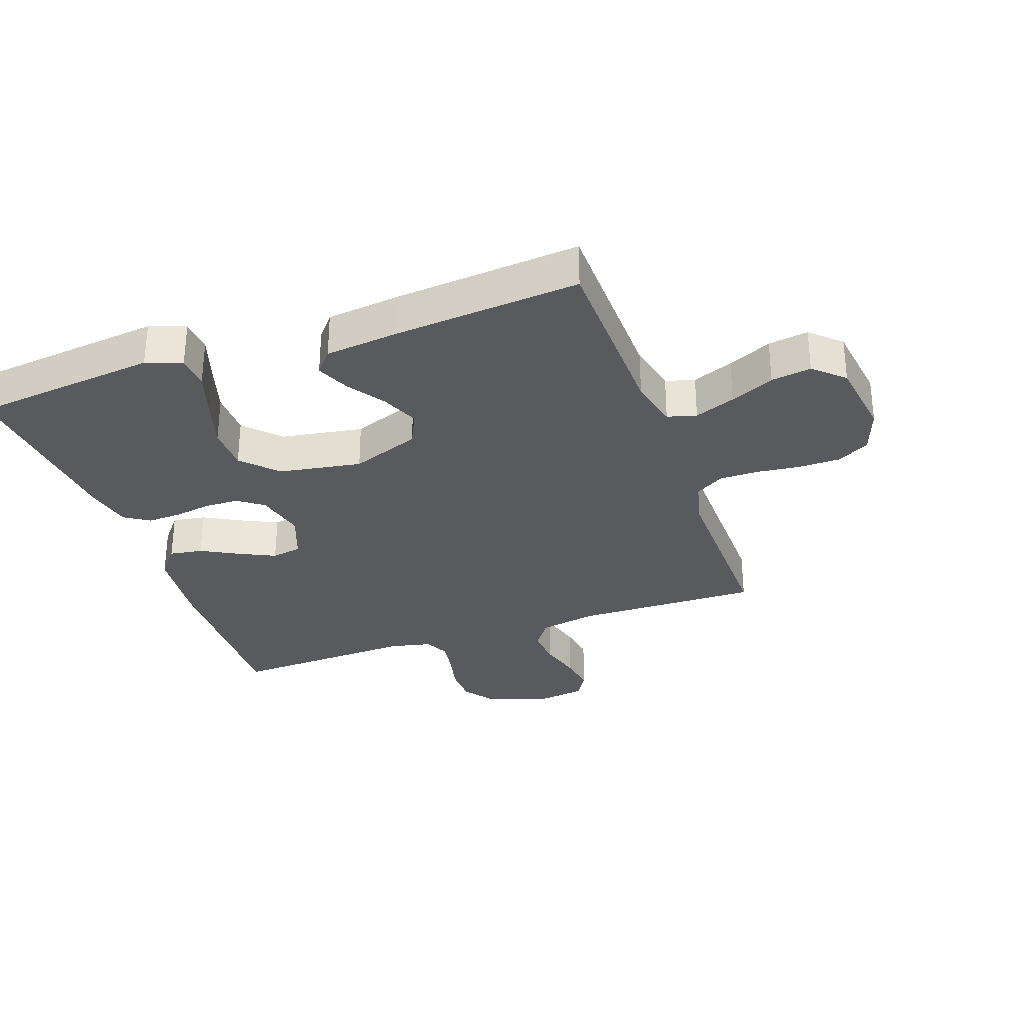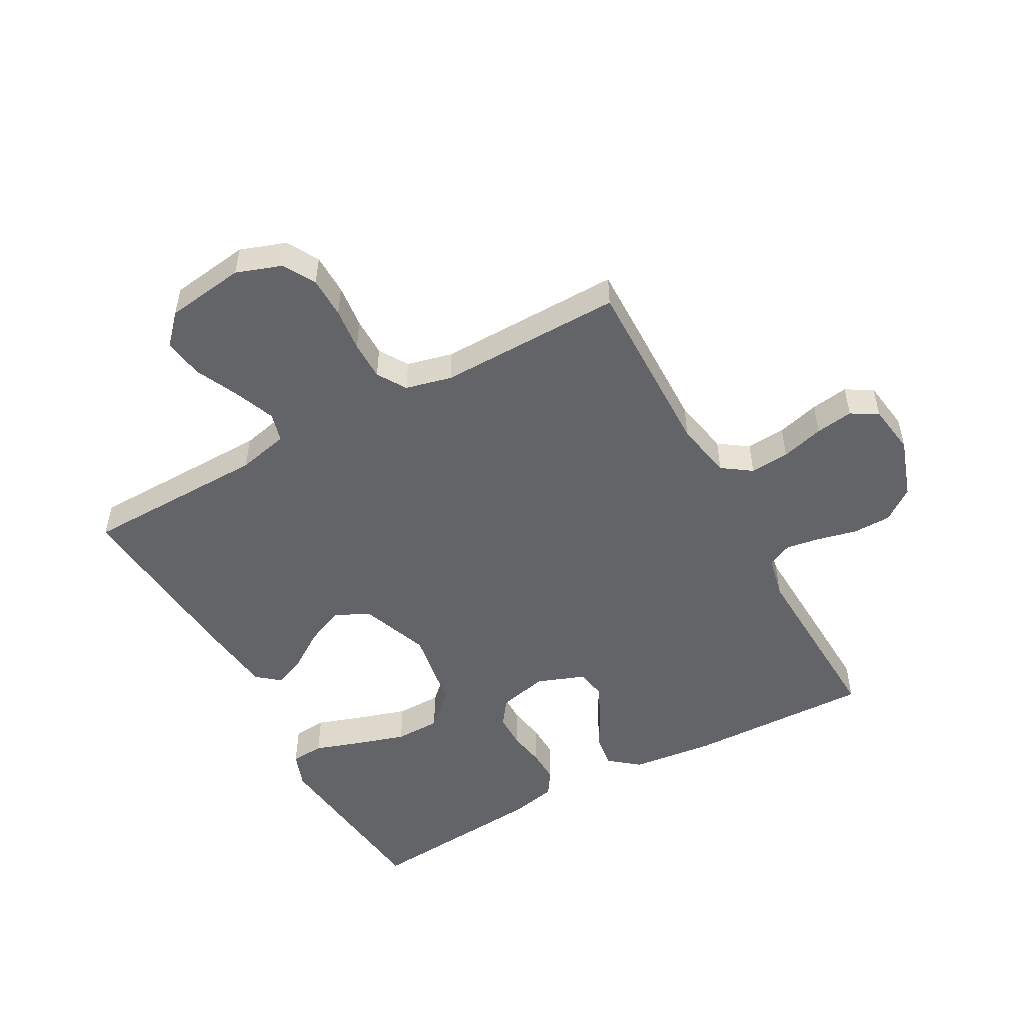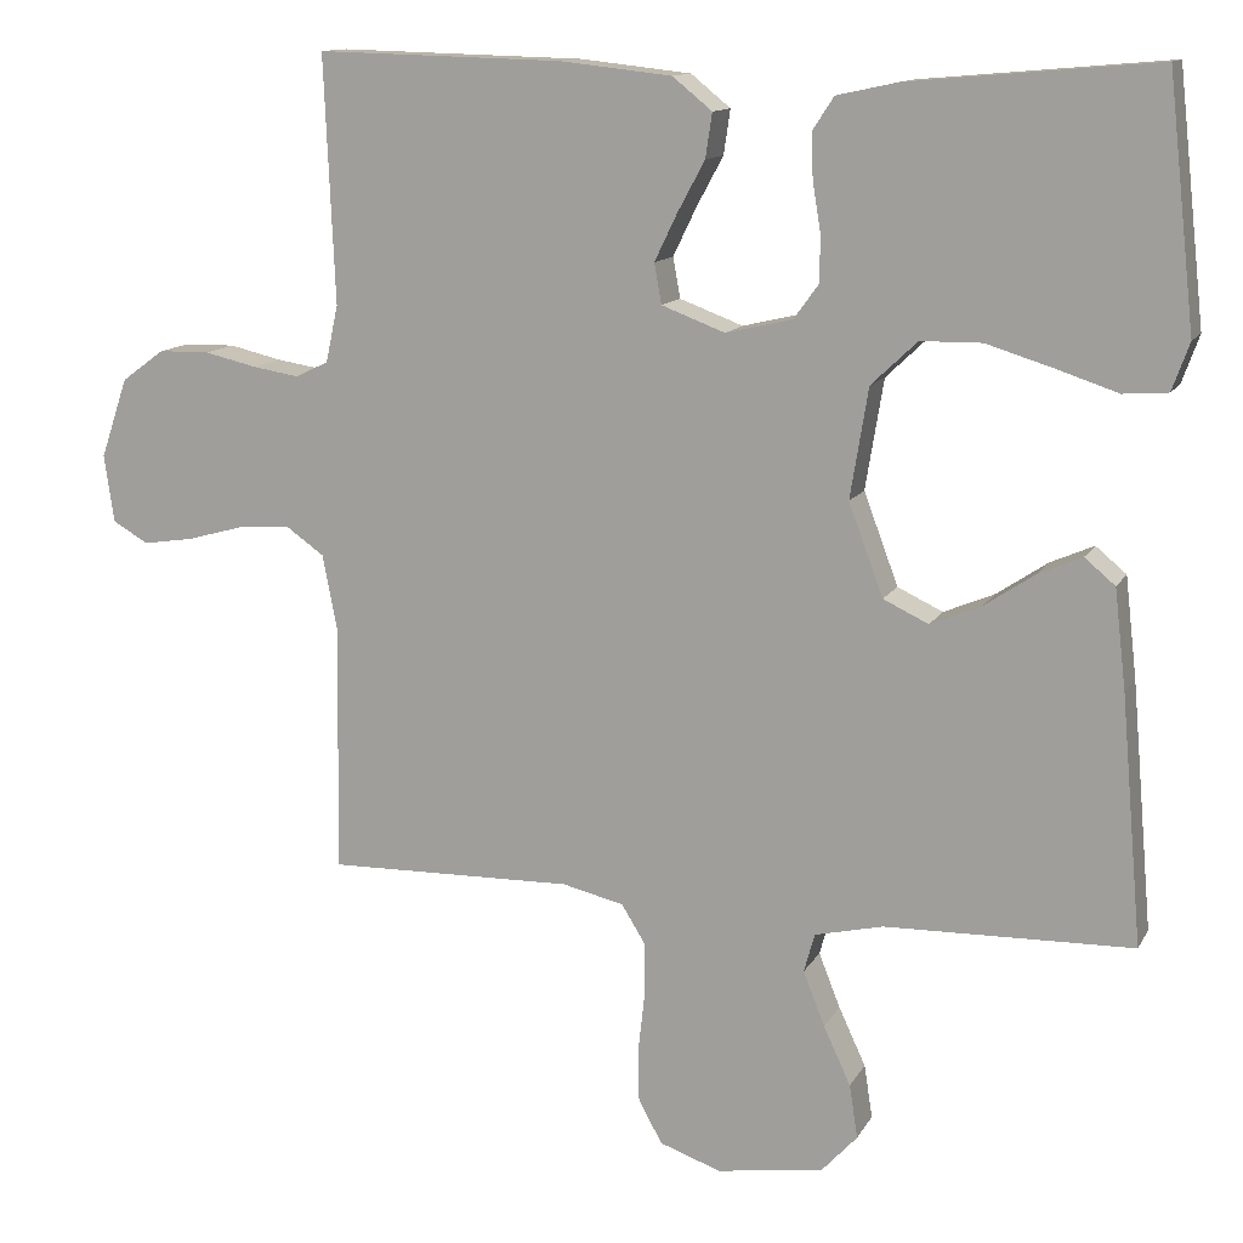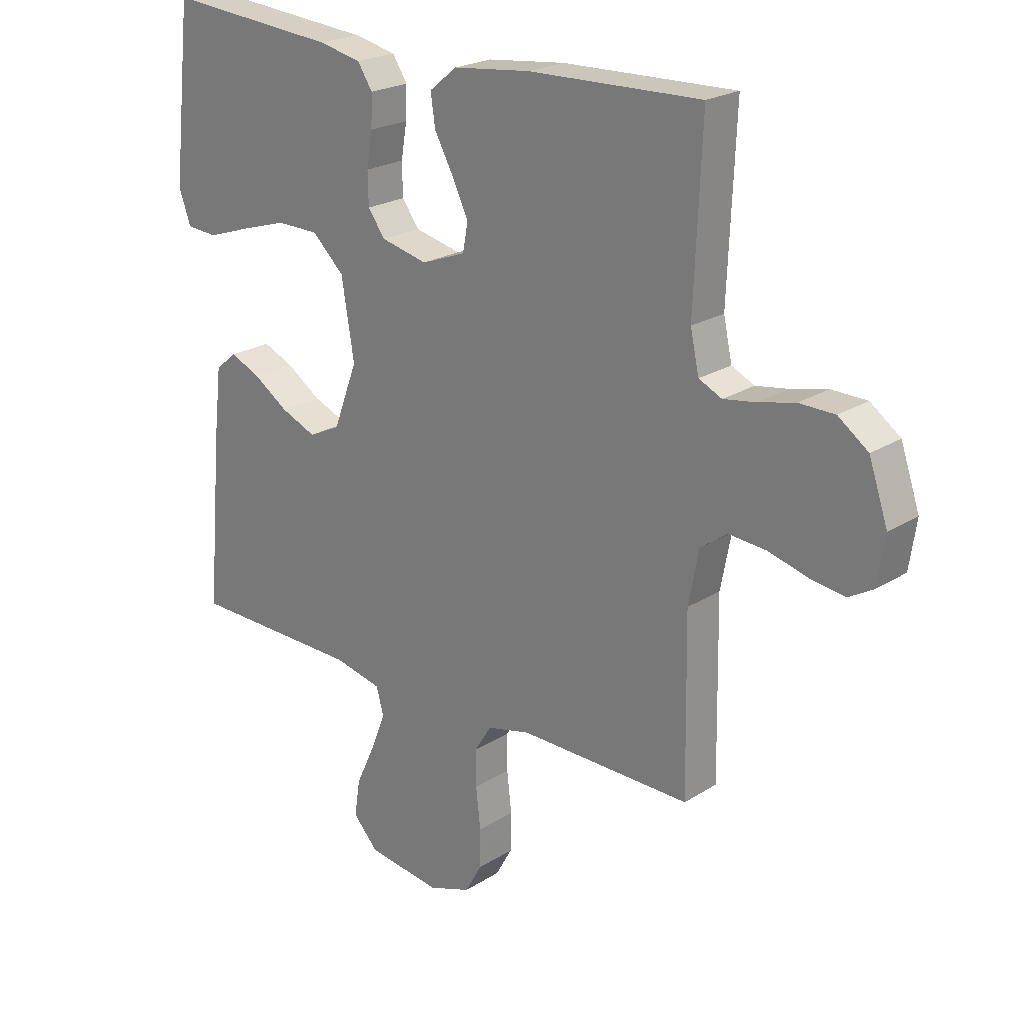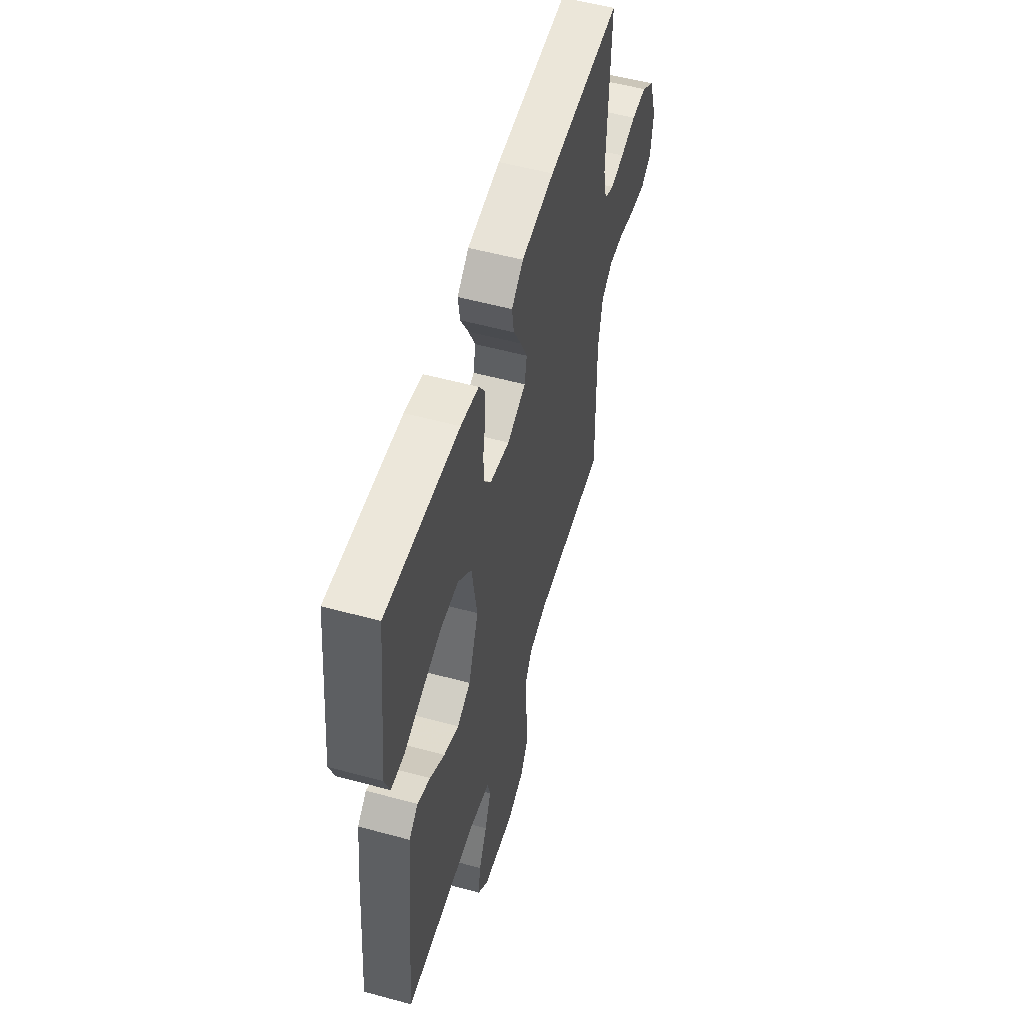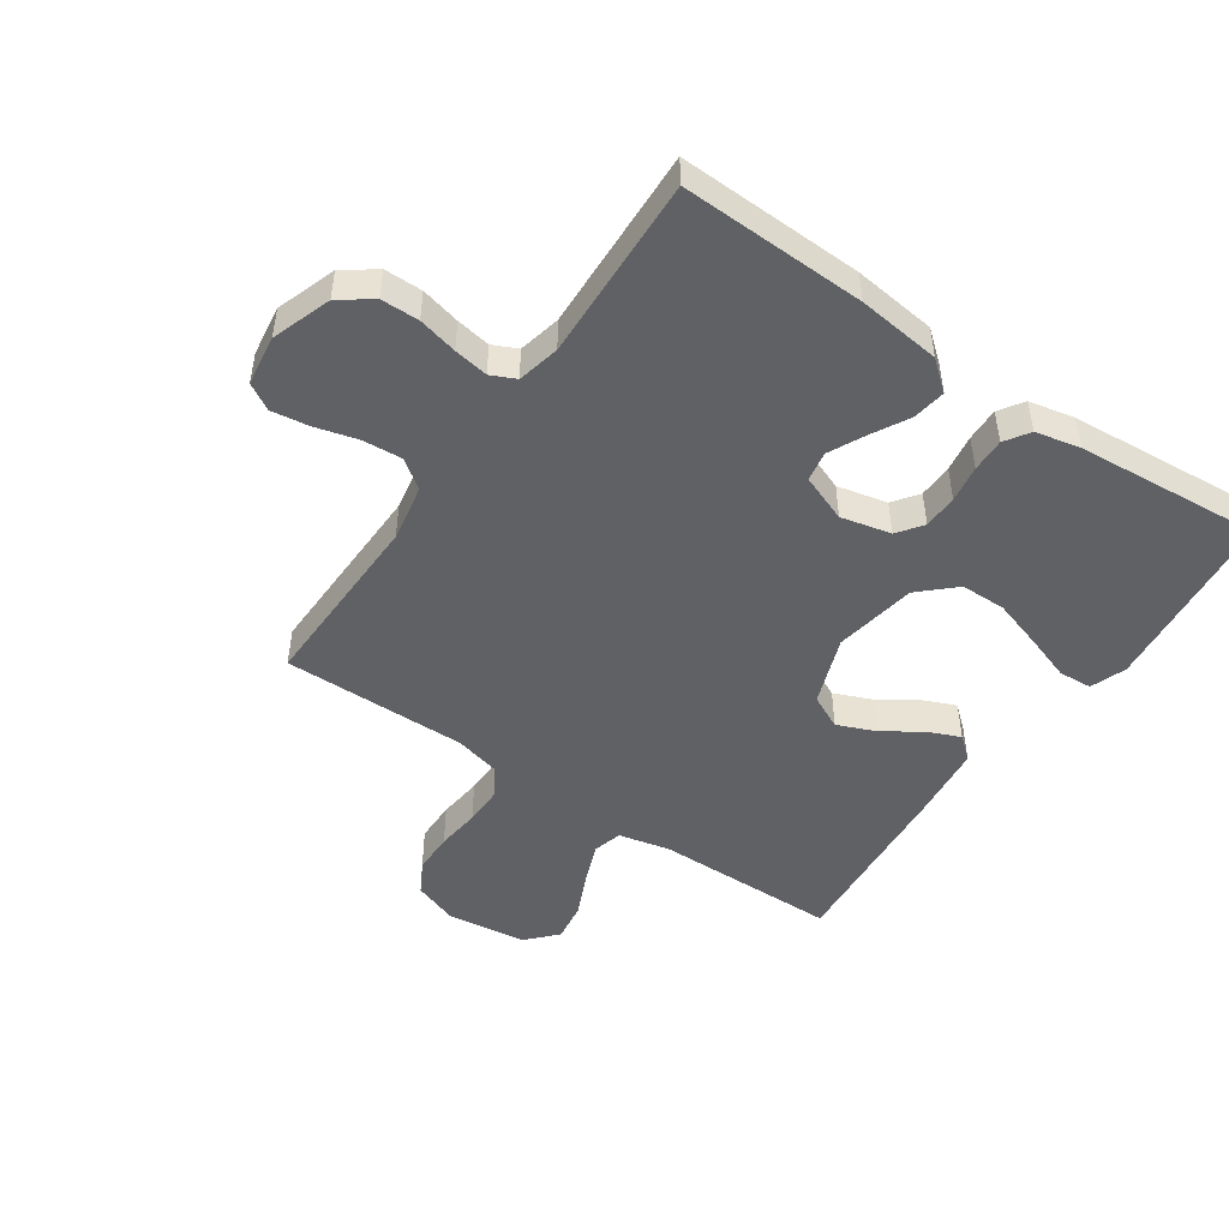
<metadata>
{"format":"obj","ext":"obj","renderer":"f3d","projection":"perspective","resolution":1024,"background":"white","views":[{"elev":-30.9,"azim":109.4,"up":"+Y"},{"elev":-51.2,"azim":-151.2,"up":"+Y"},{"elev":12.5,"azim":19.1,"up":"+Z"},{"elev":22.3,"azim":-137.4,"up":"+Z"},{"elev":54.6,"azim":106.1,"up":"+Z"},{"elev":-48.4,"azim":-34.7,"up":"+Y"}]}
</metadata>
<code>
v -0.5 0.07 -0.5
v -0.495 0.07 -0.2
v -0.513 0.07 -0.107
v -0.56 0.07 -0.074
v -0.624 0.07 -0.079
v -0.693 0.07 -0.098
v -0.754 0.07 -0.107
v -0.797 0.07 -0.082
v -0.809 0.07 0
v -0.776 0.07 0.097
v -0.724 0.07 0.135
v -0.662 0.07 0.136
v -0.598 0.07 0.121
v -0.542 0.07 0.112
v -0.502 0.07 0.131
v -0.487 0.07 0.2
v -0.5 0.07 0.5
v -0.2 0.07 0.492
v -0.065 0.07 0.477
v -0.017 0.07 0.438
v -0.025 0.07 0.384
v -0.058 0.07 0.323
v -0.086 0.07 0.265
v -0.077 0.07 0.216
v 0 0.07 0.187
v 0.081 0.07 0.206
v 0.111 0.07 0.247
v 0.112 0.07 0.303
v 0.102 0.07 0.363
v 0.1 0.07 0.418
v 0.126 0.07 0.458
v 0.2 0.07 0.474
v 0.5 0.07 0.5
v 0.533 0.07 0.2
v 0.512 0.07 0.142
v 0.458 0.07 0.138
v 0.383 0.07 0.163
v 0.302 0.07 0.188
v 0.228 0.07 0.187
v 0.172 0.07 0.134
v 0.15 0.07 0
v 0.192 0.07 -0.112
v 0.247 0.07 -0.138
v 0.309 0.07 -0.112
v 0.37 0.07 -0.071
v 0.423 0.07 -0.048
v 0.46 0.07 -0.079
v 0.474 0.07 -0.2
v 0.5 0.07 -0.5
v 0.2 0.07 -0.506
v 0.117 0.07 -0.525
v 0.104 0.07 -0.572
v 0.13 0.07 -0.638
v 0.163 0.07 -0.709
v 0.173 0.07 -0.774
v 0.129 0.07 -0.822
v 0 0.07 -0.84
v -0.074 0.07 -0.814
v -0.103 0.07 -0.762
v -0.104 0.07 -0.695
v -0.096 0.07 -0.624
v -0.096 0.07 -0.56
v -0.125 0.07 -0.513
v -0.2 0.07 -0.495
v -0.5 0 -0.5
v -0.495 0 -0.2
v -0.513 0 -0.107
v -0.56 0 -0.074
v -0.624 0 -0.079
v -0.693 0 -0.098
v -0.754 0 -0.107
v -0.797 0 -0.082
v -0.809 0 0
v -0.776 0 0.097
v -0.724 0 0.135
v -0.662 0 0.136
v -0.598 0 0.121
v -0.542 0 0.112
v -0.502 0 0.131
v -0.487 0 0.2
v -0.5 0 0.5
v -0.2 0 0.492
v -0.065 0 0.477
v -0.017 0 0.438
v -0.025 0 0.384
v -0.058 0 0.323
v -0.086 0 0.265
v -0.077 0 0.216
v 0 0 0.187
v 0.081 0 0.206
v 0.111 0 0.247
v 0.112 0 0.303
v 0.102 0 0.363
v 0.1 0 0.418
v 0.126 0 0.458
v 0.2 0 0.474
v 0.5 0 0.5
v 0.533 0 0.2
v 0.512 0 0.142
v 0.458 0 0.138
v 0.383 0 0.163
v 0.302 0 0.188
v 0.228 0 0.187
v 0.172 0 0.134
v 0.15 0 0
v 0.192 0 -0.112
v 0.247 0 -0.138
v 0.309 0 -0.112
v 0.37 0 -0.071
v 0.423 0 -0.048
v 0.46 0 -0.079
v 0.474 0 -0.2
v 0.5 0 -0.5
v 0.2 0 -0.506
v 0.117 0 -0.525
v 0.104 0 -0.572
v 0.13 0 -0.638
v 0.163 0 -0.709
v 0.173 0 -0.774
v 0.129 0 -0.822
v 0 0 -0.84
v -0.074 0 -0.814
v -0.103 0 -0.762
v -0.104 0 -0.695
v -0.096 0 -0.624
v -0.096 0 -0.56
v -0.125 0 -0.513
v -0.2 0 -0.495
f 59 60 61
f 58 59 61
f 57 58 61
f 56 57 61
f 55 56 61
f 54 55 61
f 53 54 61
f 52 53 61 62
f 51 52 62 63
f 48 49 50
f 47 48 50
f 46 47 50
f 45 46 50
f 44 45 50
f 51 63 64
f 50 51 64
f 44 50 64
f 43 44 64
f 35 36 37
f 34 35 37
f 33 34 37
f 32 33 37
f 31 32 37
f 30 31 37
f 29 30 37
f 28 29 37
f 27 28 37 38
f 26 27 38 39
f 20 21 22
f 19 20 22
f 18 19 22
f 17 18 22
f 16 17 22
f 15 16 22 23
f 14 15 23 24
f 11 12 13
f 10 11 13
f 9 10 13
f 8 9 13
f 7 8 13
f 6 7 13
f 5 6 13
f 4 5 13 14
f 14 24 25
f 4 14 25
f 3 4 25
f 64 1 2
f 43 64 2
f 42 43 2
f 26 39 40
f 25 26 40
f 3 25 40
f 2 3 40
f 2 40 41
f 2 41 42
f 125 124 123
f 125 123 122
f 125 122 121
f 125 121 120
f 125 120 119
f 125 119 118
f 125 118 117
f 126 125 117 116
f 127 126 116 115
f 114 113 112
f 114 112 111
f 114 111 110
f 114 110 109
f 114 109 108
f 128 127 115
f 128 115 114
f 128 114 108
f 128 108 107
f 101 100 99
f 101 99 98
f 101 98 97
f 101 97 96
f 101 96 95
f 101 95 94
f 101 94 93
f 101 93 92
f 102 101 92 91
f 103 102 91 90
f 86 85 84
f 86 84 83
f 86 83 82
f 86 82 81
f 86 81 80
f 87 86 80 79
f 88 87 79 78
f 77 76 75
f 77 75 74
f 77 74 73
f 77 73 72
f 77 72 71
f 77 71 70
f 77 70 69
f 78 77 69 68
f 89 88 78
f 89 78 68
f 89 68 67
f 66 65 128
f 66 128 107
f 66 107 106
f 104 103 90
f 104 90 89
f 104 89 67
f 104 67 66
f 105 104 66
f 106 105 66
f 1 65 66 2
f 2 66 67 3
f 3 67 68 4
f 4 68 69 5
f 5 69 70 6
f 6 70 71 7
f 7 71 72 8
f 8 72 73 9
f 9 73 74 10
f 10 74 75 11
f 11 75 76 12
f 12 76 77 13
f 13 77 78 14
f 14 78 79 15
f 15 79 80 16
f 16 80 81 17
f 17 81 82 18
f 18 82 83 19
f 19 83 84 20
f 20 84 85 21
f 21 85 86 22
f 22 86 87 23
f 23 87 88 24
f 24 88 89 25
f 25 89 90 26
f 26 90 91 27
f 27 91 92 28
f 28 92 93 29
f 29 93 94 30
f 30 94 95 31
f 31 95 96 32
f 32 96 97 33
f 33 97 98 34
f 34 98 99 35
f 35 99 100 36
f 36 100 101 37
f 37 101 102 38
f 38 102 103 39
f 39 103 104 40
f 40 104 105 41
f 41 105 106 42
f 42 106 107 43
f 43 107 108 44
f 44 108 109 45
f 45 109 110 46
f 46 110 111 47
f 47 111 112 48
f 48 112 113 49
f 49 113 114 50
f 50 114 115 51
f 51 115 116 52
f 52 116 117 53
f 53 117 118 54
f 54 118 119 55
f 55 119 120 56
f 56 120 121 57
f 57 121 122 58
f 58 122 123 59
f 59 123 124 60
f 60 124 125 61
f 61 125 126 62
f 62 126 127 63
f 63 127 128 64
f 64 128 65 1

</code>
